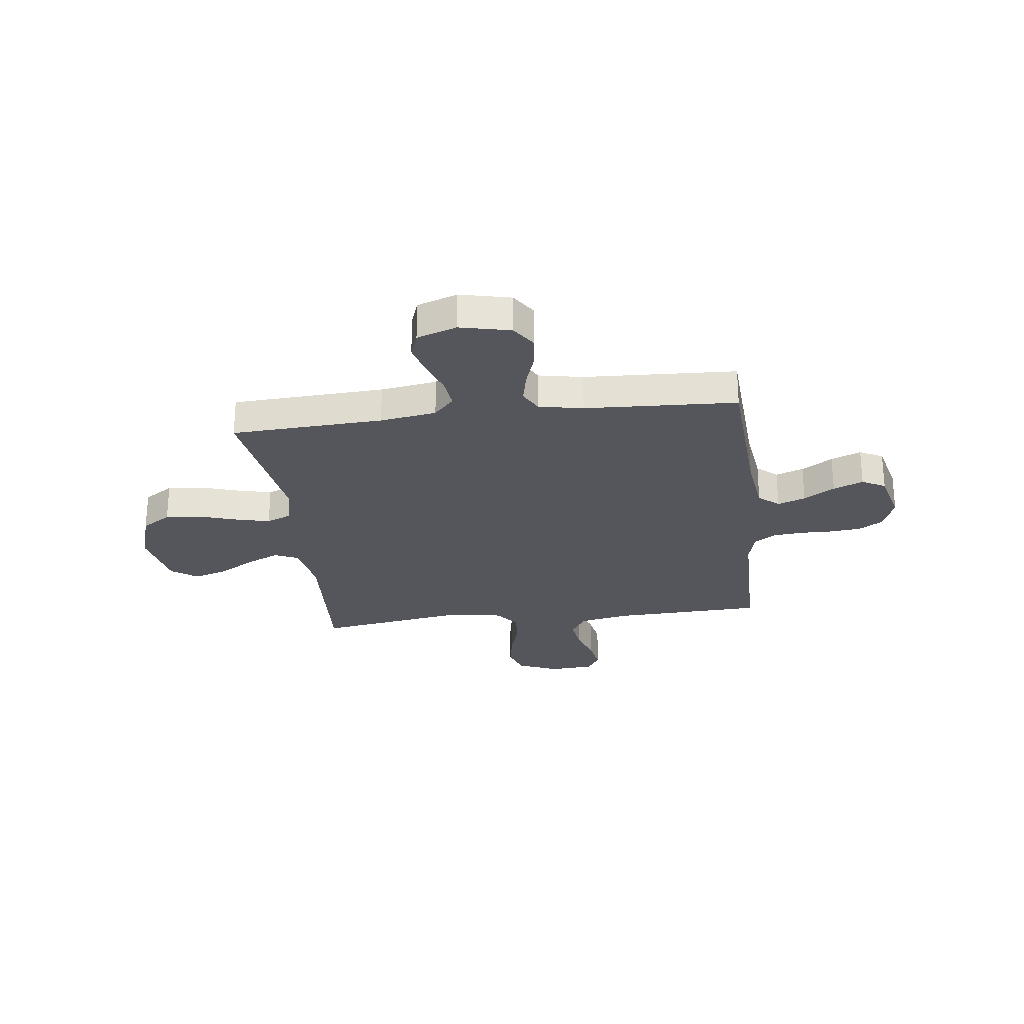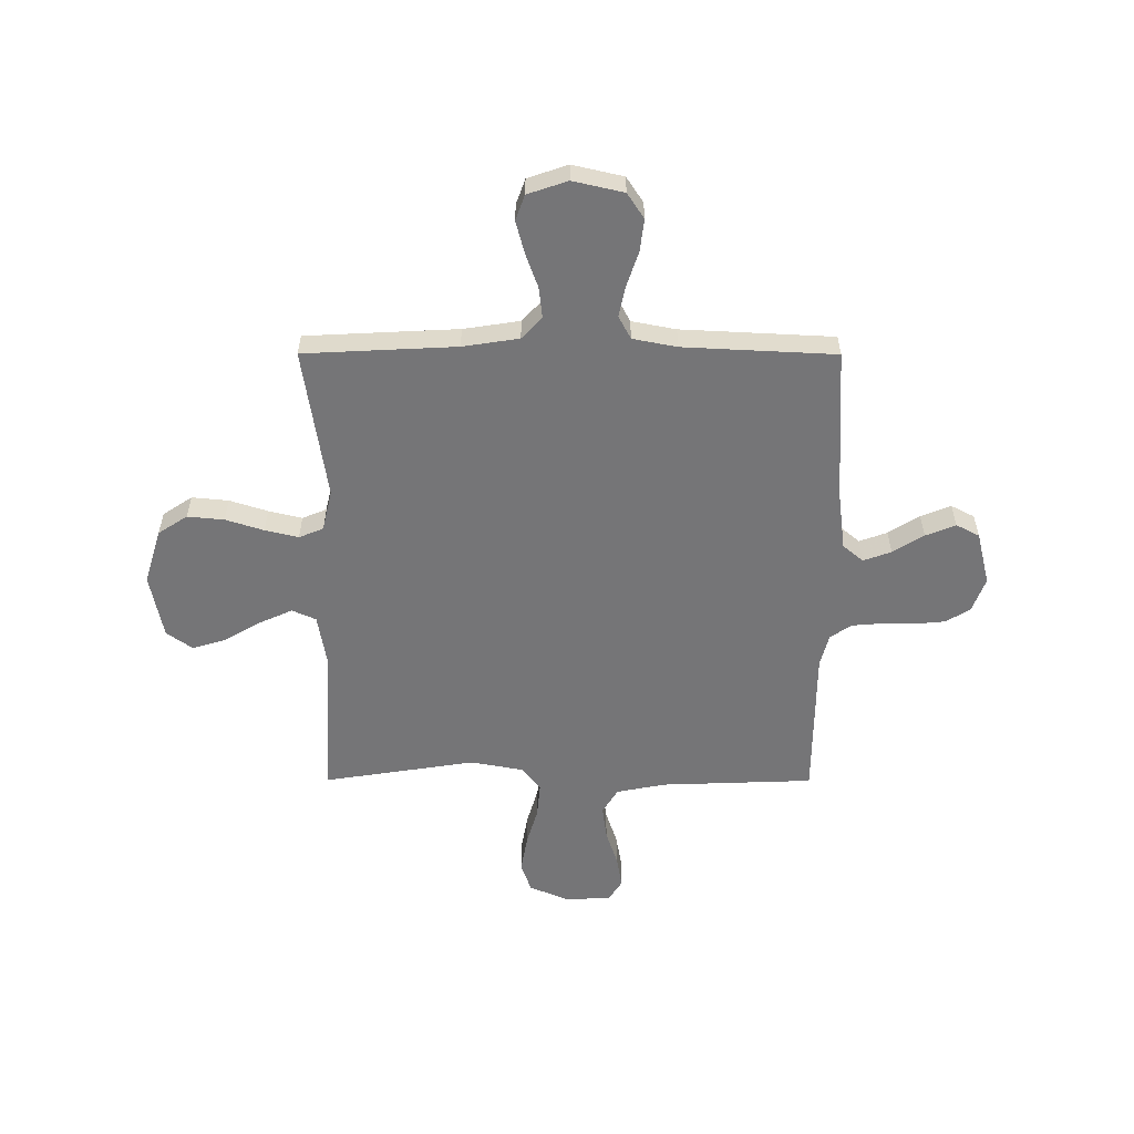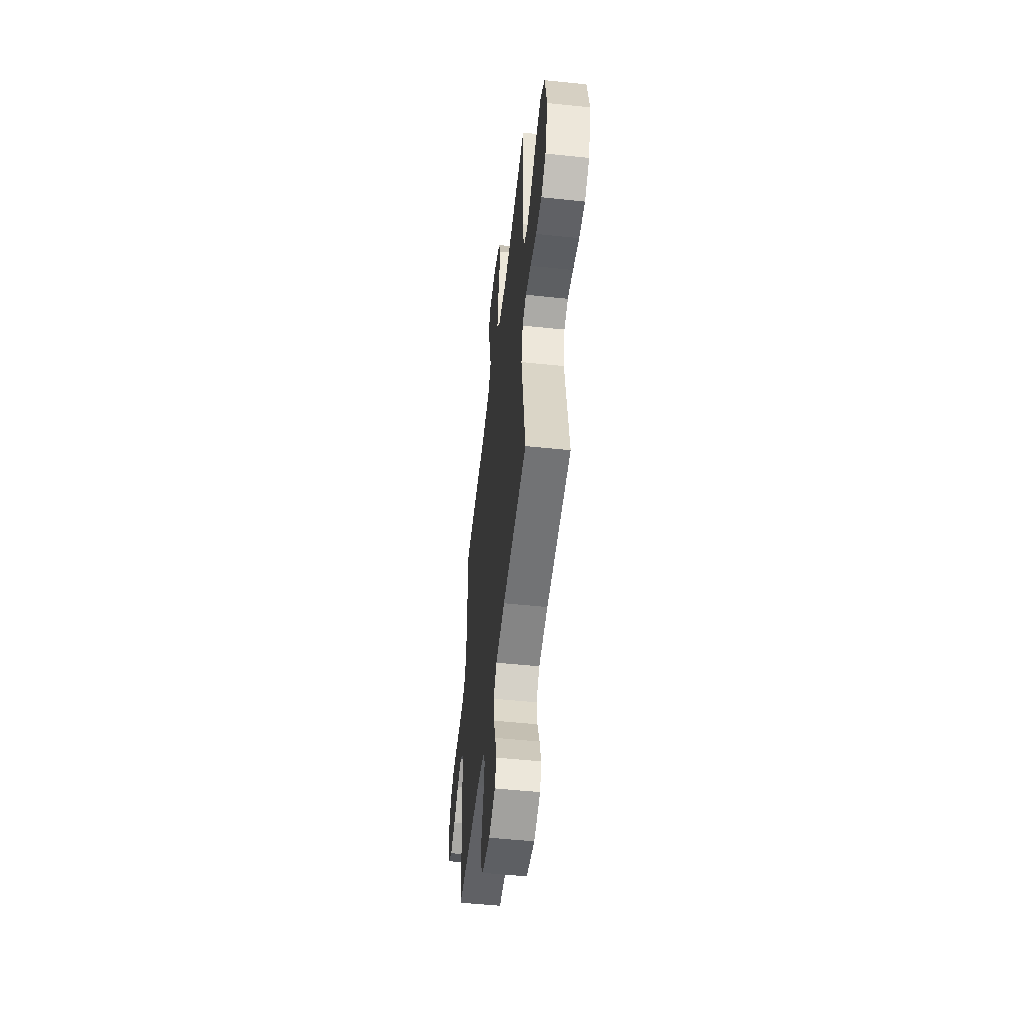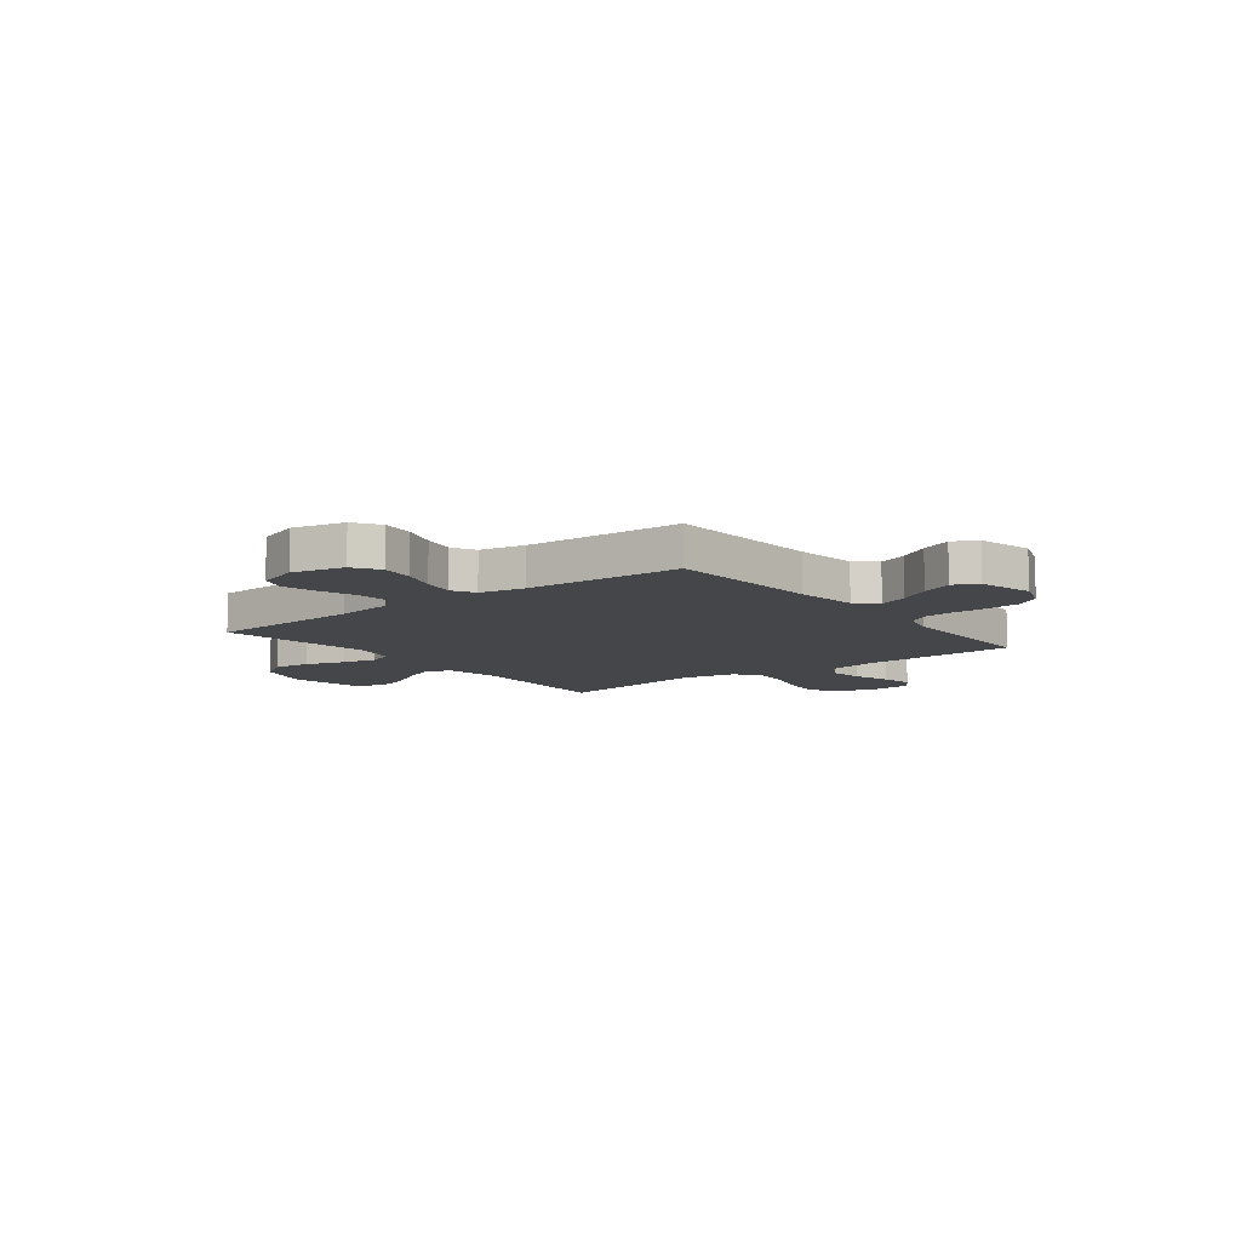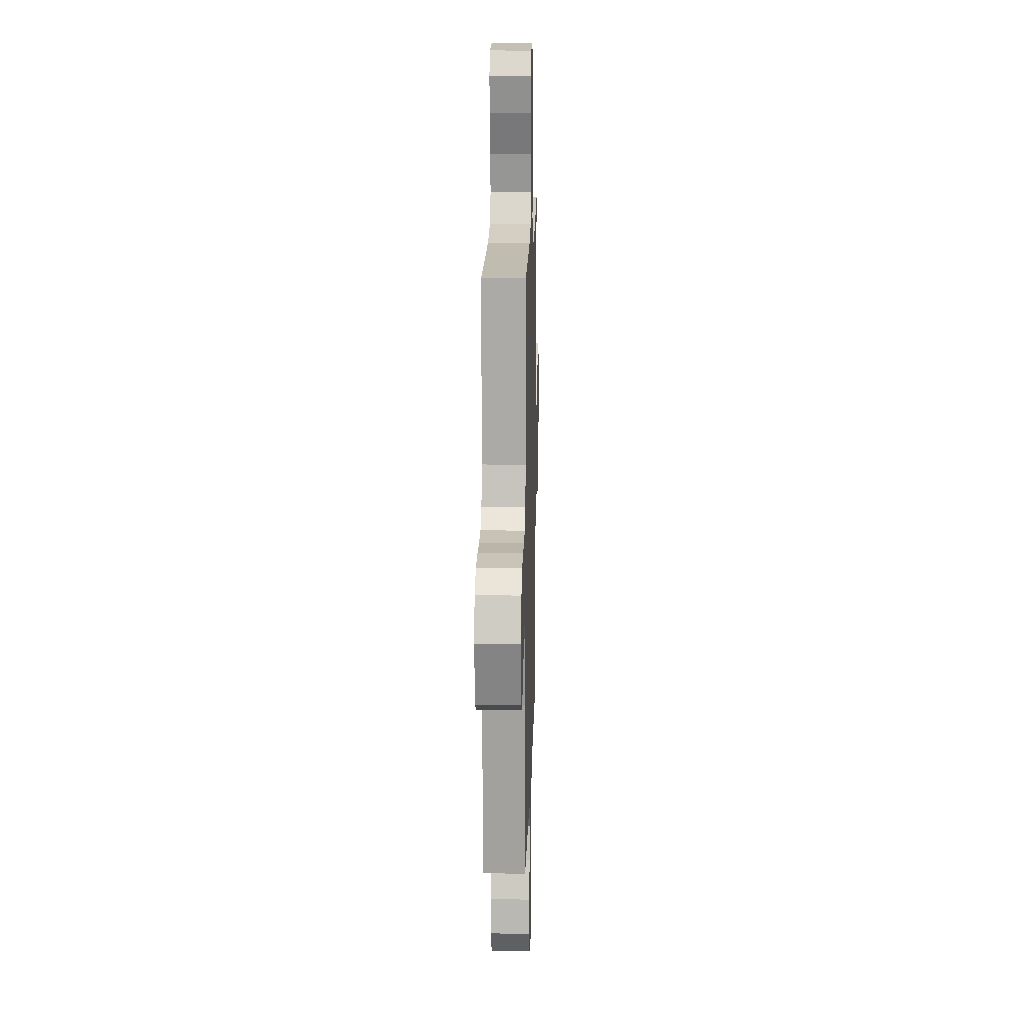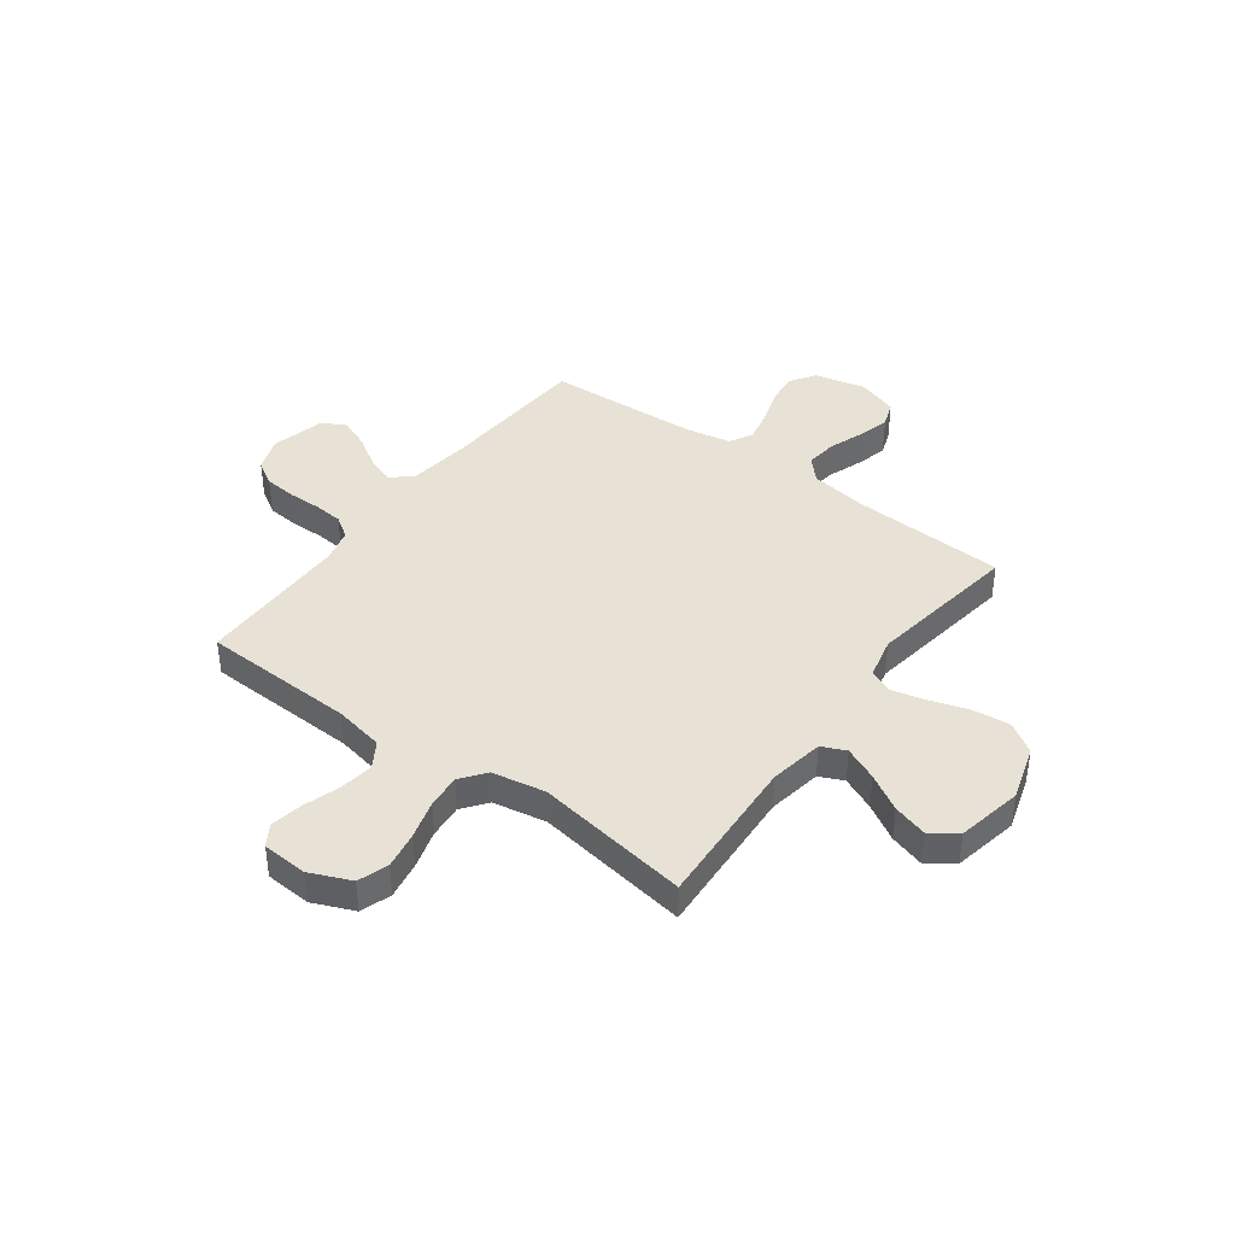
<metadata>
{"format":"obj","ext":"obj","renderer":"f3d","projection":"perspective","resolution":1024,"background":"white","views":[{"elev":-26.2,"azim":-172.9,"up":"+Y"},{"elev":-56.6,"azim":179.9,"up":"+Y"},{"elev":-53.0,"azim":83.6,"up":"+Z"},{"elev":-9.4,"azim":-142.2,"up":"+Y"},{"elev":14.4,"azim":-88.5,"up":"+Z"},{"elev":40.2,"azim":36.5,"up":"+Y"}]}
</metadata>
<code>
v -0.5 0.07 -0.5
v -0.517 0.07 -0.2
v -0.532 0.07 -0.081
v -0.572 0.07 -0.047
v -0.627 0.07 -0.067
v -0.688 0.07 -0.105
v -0.747 0.07 -0.129
v -0.793 0.07 -0.105
v -0.819 0.07 0
v -0.794 0.07 0.068
v -0.746 0.07 0.097
v -0.684 0.07 0.103
v -0.62 0.07 0.102
v -0.562 0.07 0.107
v -0.52 0.07 0.135
v -0.503 0.07 0.2
v -0.5 0.07 0.5
v -0.2 0.07 0.511
v -0.103 0.07 0.53
v -0.072 0.07 0.58
v -0.081 0.07 0.647
v -0.104 0.07 0.718
v -0.115 0.07 0.781
v -0.089 0.07 0.822
v 0 0.07 0.828
v 0.08 0.07 0.794
v 0.1 0.07 0.735
v 0.087 0.07 0.662
v 0.065 0.07 0.587
v 0.059 0.07 0.52
v 0.096 0.07 0.472
v 0.2 0.07 0.453
v 0.5 0.07 0.5
v 0.482 0.07 0.2
v 0.5 0.07 0.094
v 0.547 0.07 0.073
v 0.612 0.07 0.102
v 0.683 0.07 0.144
v 0.75 0.07 0.164
v 0.801 0.07 0.128
v 0.826 0.07 0
v 0.793 0.07 -0.108
v 0.735 0.07 -0.146
v 0.663 0.07 -0.139
v 0.588 0.07 -0.115
v 0.522 0.07 -0.099
v 0.474 0.07 -0.119
v 0.455 0.07 -0.2
v 0.5 0.07 -0.5
v 0.2 0.07 -0.515
v 0.089 0.07 -0.532
v 0.049 0.07 -0.575
v 0.056 0.07 -0.636
v 0.08 0.07 -0.703
v 0.097 0.07 -0.767
v 0.079 0.07 -0.817
v 0 0.07 -0.844
v -0.1 0.07 -0.821
v -0.133 0.07 -0.771
v -0.125 0.07 -0.707
v -0.102 0.07 -0.639
v -0.089 0.07 -0.577
v -0.113 0.07 -0.532
v -0.2 0.07 -0.515
v -0.5 0 -0.5
v -0.517 0 -0.2
v -0.532 0 -0.081
v -0.572 0 -0.047
v -0.627 0 -0.067
v -0.688 0 -0.105
v -0.747 0 -0.129
v -0.793 0 -0.105
v -0.819 0 0
v -0.794 0 0.068
v -0.746 0 0.097
v -0.684 0 0.103
v -0.62 0 0.102
v -0.562 0 0.107
v -0.52 0 0.135
v -0.503 0 0.2
v -0.5 0 0.5
v -0.2 0 0.511
v -0.103 0 0.53
v -0.072 0 0.58
v -0.081 0 0.647
v -0.104 0 0.718
v -0.115 0 0.781
v -0.089 0 0.822
v 0 0 0.828
v 0.08 0 0.794
v 0.1 0 0.735
v 0.087 0 0.662
v 0.065 0 0.587
v 0.059 0 0.52
v 0.096 0 0.472
v 0.2 0 0.453
v 0.5 0 0.5
v 0.482 0 0.2
v 0.5 0 0.094
v 0.547 0 0.073
v 0.612 0 0.102
v 0.683 0 0.144
v 0.75 0 0.164
v 0.801 0 0.128
v 0.826 0 0
v 0.793 0 -0.108
v 0.735 0 -0.146
v 0.663 0 -0.139
v 0.588 0 -0.115
v 0.522 0 -0.099
v 0.474 0 -0.119
v 0.455 0 -0.2
v 0.5 0 -0.5
v 0.2 0 -0.515
v 0.089 0 -0.532
v 0.049 0 -0.575
v 0.056 0 -0.636
v 0.08 0 -0.703
v 0.097 0 -0.767
v 0.079 0 -0.817
v 0 0 -0.844
v -0.1 0 -0.821
v -0.133 0 -0.771
v -0.125 0 -0.707
v -0.102 0 -0.639
v -0.089 0 -0.577
v -0.113 0 -0.532
v -0.2 0 -0.515
f 58 59 60 61
f 58 61 62
f 57 58 62
f 56 57 62
f 53 54 55 56
f 53 56 62 63
f 48 49 50
f 47 48 50 51
f 42 43 44 45
f 42 45 46
f 41 42 46
f 40 41 46
f 37 38 39 40
f 36 37 40 46
f 35 36 46 47
f 32 33 34
f 31 32 34 35
f 26 27 28 29
f 26 29 30
f 25 26 30
f 24 25 30
f 21 22 23 24
f 20 21 24 30
f 19 20 30 31
f 16 17 18
f 15 16 18 19
f 10 11 12 13
f 10 13 14
f 9 10 14
f 8 9 14
f 5 6 7 8
f 4 5 8 14
f 3 4 14 15
f 64 1 2
f 63 64 2 3
f 52 53 63 3
f 31 35 47 51
f 19 31 51 52
f 3 15 19 52
f 125 124 123 122
f 126 125 122
f 126 122 121
f 126 121 120
f 120 119 118 117
f 127 126 120 117
f 114 113 112
f 115 114 112 111
f 109 108 107 106
f 110 109 106
f 110 106 105
f 110 105 104
f 104 103 102 101
f 110 104 101 100
f 111 110 100 99
f 98 97 96
f 99 98 96 95
f 93 92 91 90
f 94 93 90
f 94 90 89
f 94 89 88
f 88 87 86 85
f 94 88 85 84
f 95 94 84 83
f 82 81 80
f 83 82 80 79
f 77 76 75 74
f 78 77 74
f 78 74 73
f 78 73 72
f 72 71 70 69
f 78 72 69 68
f 79 78 68 67
f 66 65 128
f 67 66 128 127
f 67 127 117 116
f 115 111 99 95
f 116 115 95 83
f 116 83 79 67
f 1 65 66 2
f 2 66 67 3
f 3 67 68 4
f 4 68 69 5
f 5 69 70 6
f 6 70 71 7
f 7 71 72 8
f 8 72 73 9
f 9 73 74 10
f 10 74 75 11
f 11 75 76 12
f 12 76 77 13
f 13 77 78 14
f 14 78 79 15
f 15 79 80 16
f 16 80 81 17
f 17 81 82 18
f 18 82 83 19
f 19 83 84 20
f 20 84 85 21
f 21 85 86 22
f 22 86 87 23
f 23 87 88 24
f 24 88 89 25
f 25 89 90 26
f 26 90 91 27
f 27 91 92 28
f 28 92 93 29
f 29 93 94 30
f 30 94 95 31
f 31 95 96 32
f 32 96 97 33
f 33 97 98 34
f 34 98 99 35
f 35 99 100 36
f 36 100 101 37
f 37 101 102 38
f 38 102 103 39
f 39 103 104 40
f 40 104 105 41
f 41 105 106 42
f 42 106 107 43
f 43 107 108 44
f 44 108 109 45
f 45 109 110 46
f 46 110 111 47
f 47 111 112 48
f 48 112 113 49
f 49 113 114 50
f 50 114 115 51
f 51 115 116 52
f 52 116 117 53
f 53 117 118 54
f 54 118 119 55
f 55 119 120 56
f 56 120 121 57
f 57 121 122 58
f 58 122 123 59
f 59 123 124 60
f 60 124 125 61
f 61 125 126 62
f 62 126 127 63
f 63 127 128 64
f 64 128 65 1

</code>
